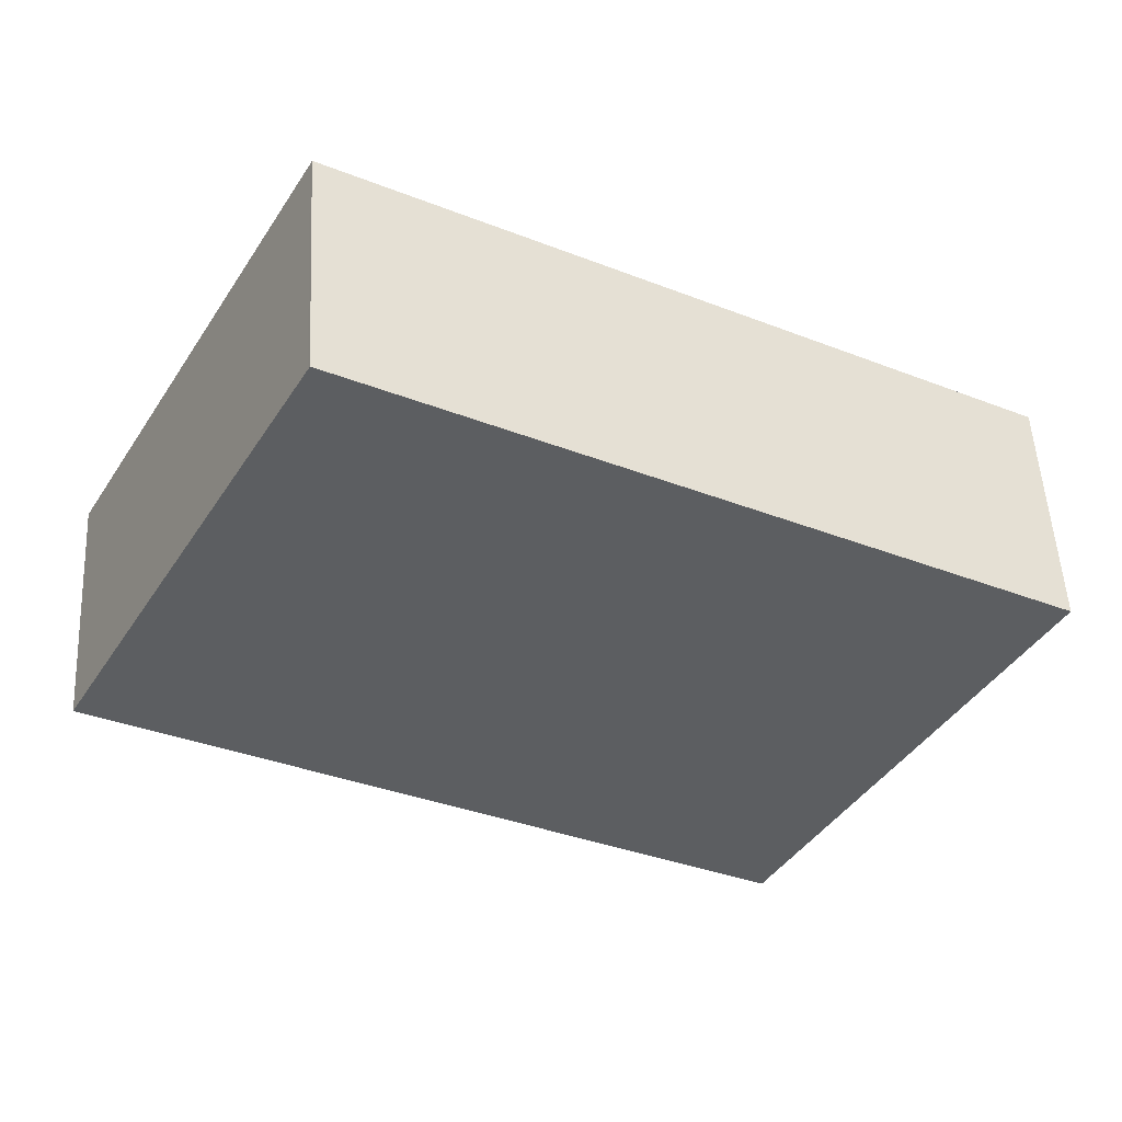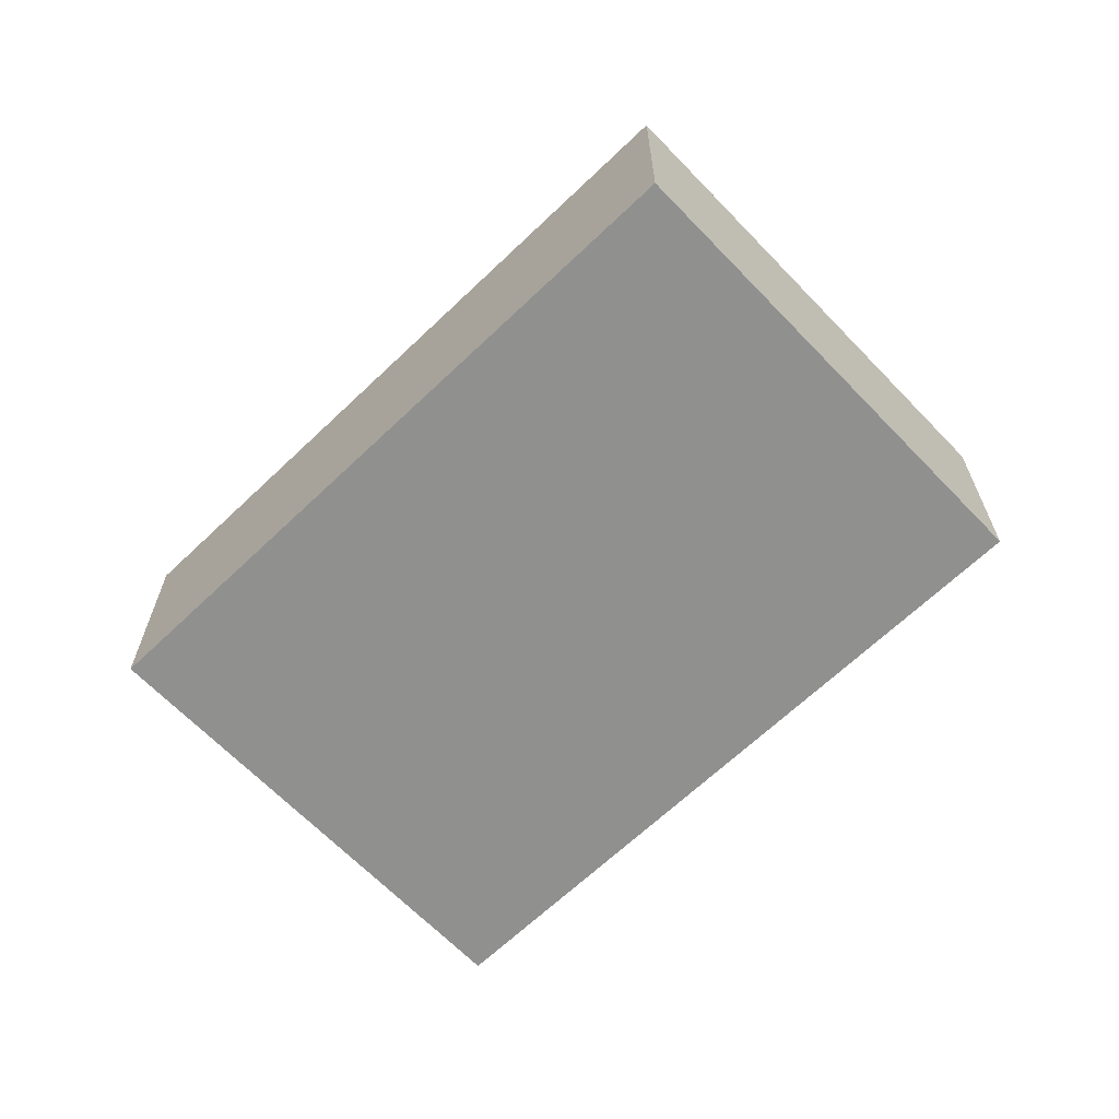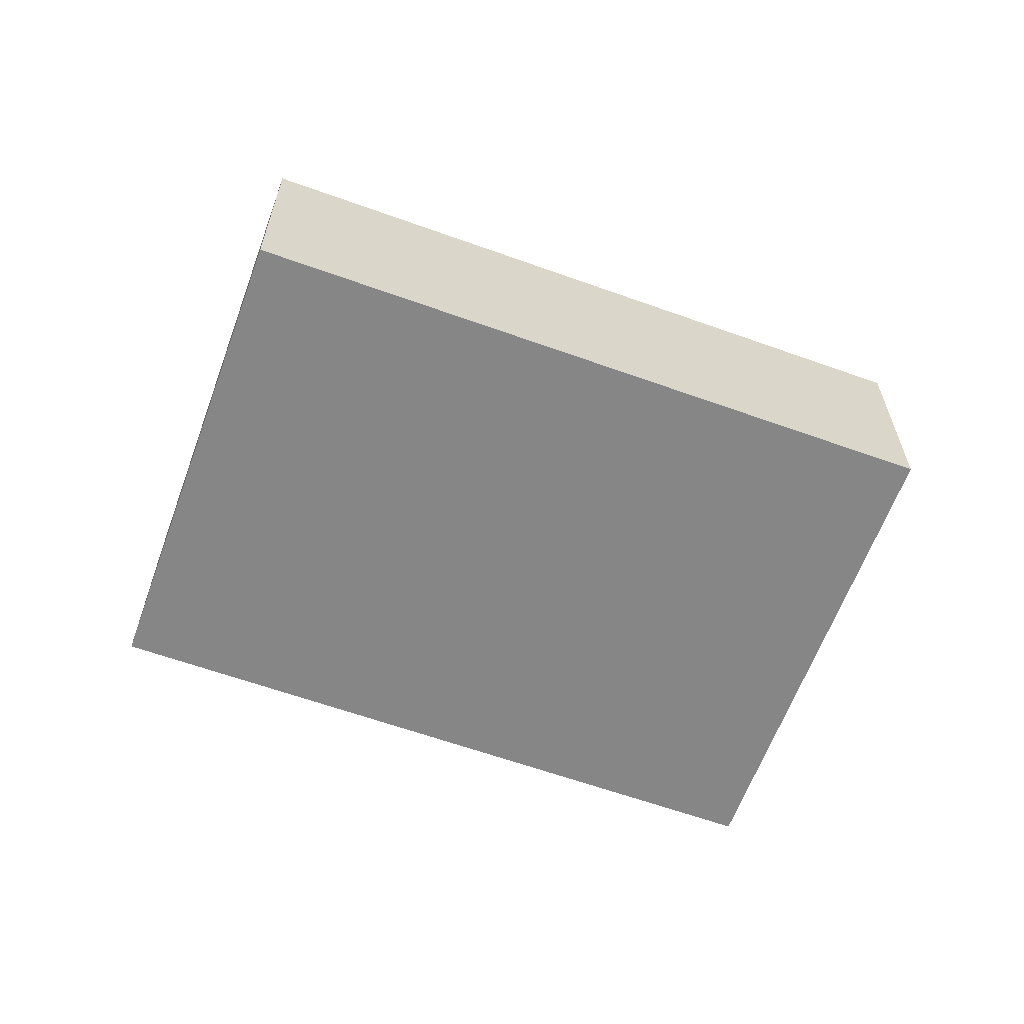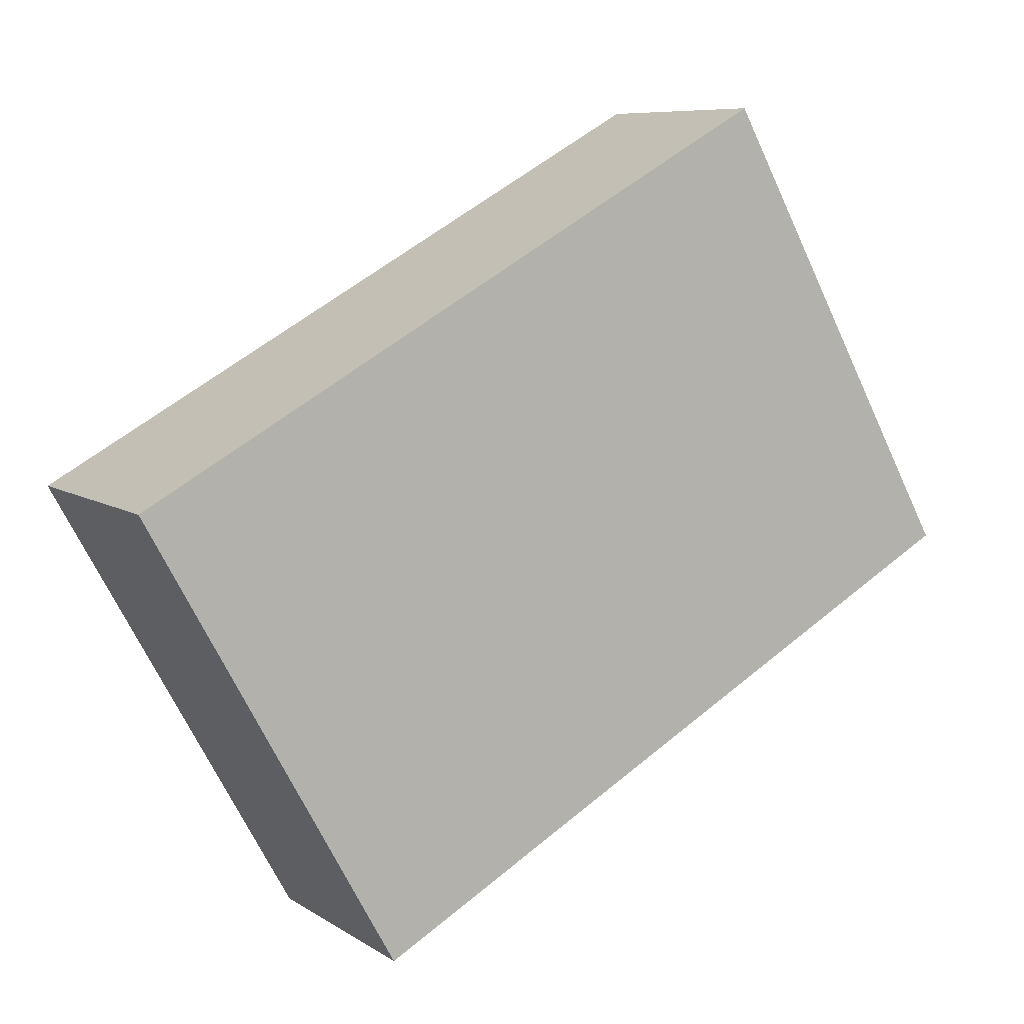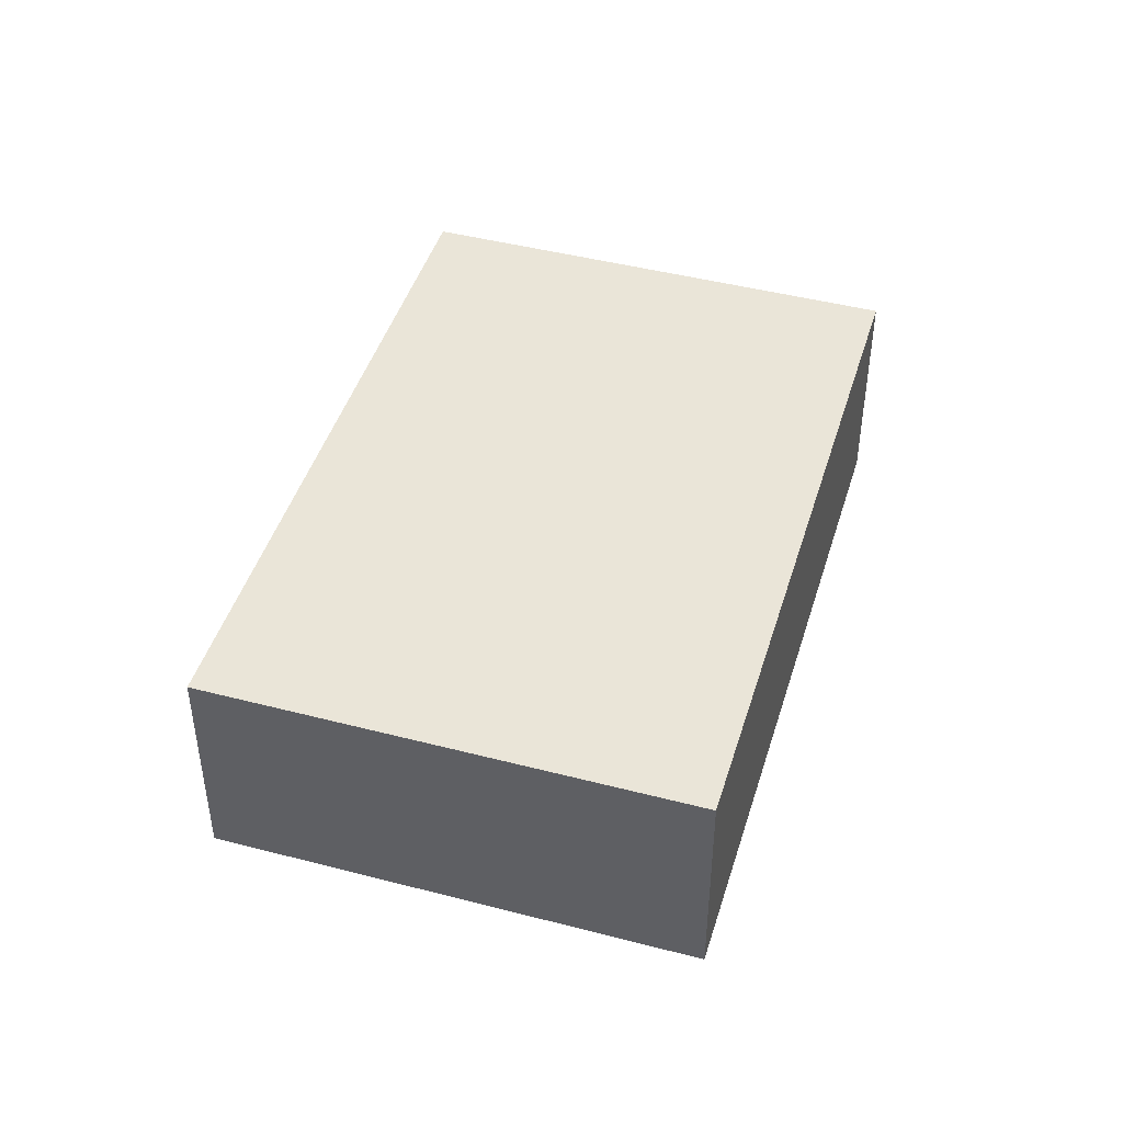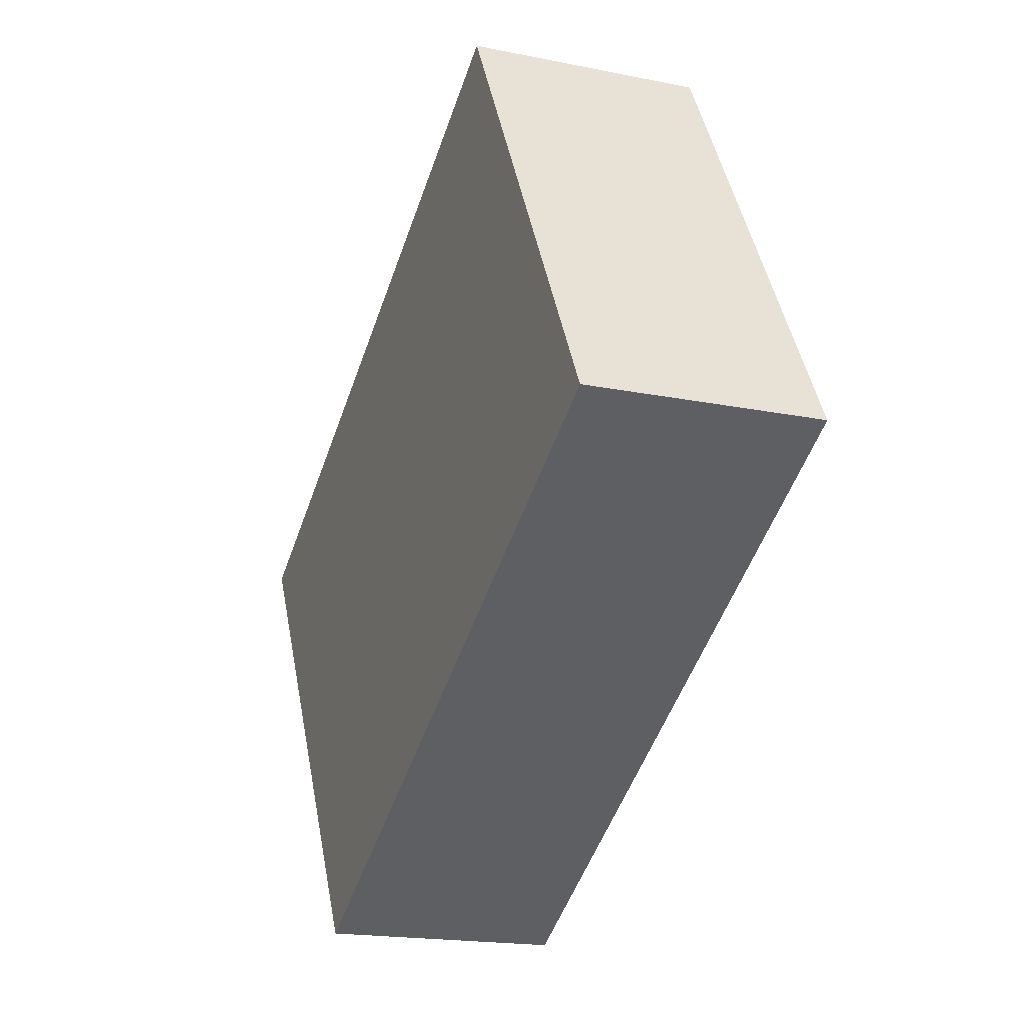
<metadata>
{"format":"obj","ext":"obj","renderer":"f3d","projection":"perspective","resolution":1024,"background":"white","views":[{"elev":52.0,"azim":-3.0,"up":"+Z"},{"elev":-65.5,"azim":-107.1,"up":"+Y"},{"elev":-62.2,"azim":-171.0,"up":"+Y"},{"elev":8.0,"azim":149.1,"up":"+Z"},{"elev":45.1,"azim":135.8,"up":"+Y"},{"elev":-18.6,"azim":-111.3,"up":"+Z"}]}
</metadata>
<code>
v  3.029 2.821 5.453
v  1.37 2.821 -0.76
v  0 2.821 1.727e-16
v  7.964 2.821 -4.422
v  3.053 2.821 5.497
v  11.02 2.821 1.075
v  8.644 2.821 -3.198
v  8.527 2.821 -3.409
v  7.964 2.708e-16 -4.422
v  1.37 4.654e-17 -0.76
v  0 0 0
v  3.029 -3.339e-16 5.453
v  3.053 -3.366e-16 5.497
v  11.02 -6.582e-17 1.075
v  8.644 1.958e-16 -3.198
v  8.527 2.087e-16 -3.409
g defaultobject
f 1 2 3
f 2 1 4
f 4 1 5
f 4 5 6
f 4 6 7
f 4 7 8
f 9 2 4
f 2 9 10
f 2 10 3
f 3 10 11
f 11 1 3
f 1 11 12
f 1 12 5
f 5 12 13
f 13 6 5
f 6 13 14
f 14 7 6
f 7 14 15
f 7 15 8
f 8 15 4
f 4 15 16
f 4 16 9
f 10 12 11
f 12 10 13
f 13 10 14
f 14 10 9
f 14 9 15
f 15 9 16

</code>
